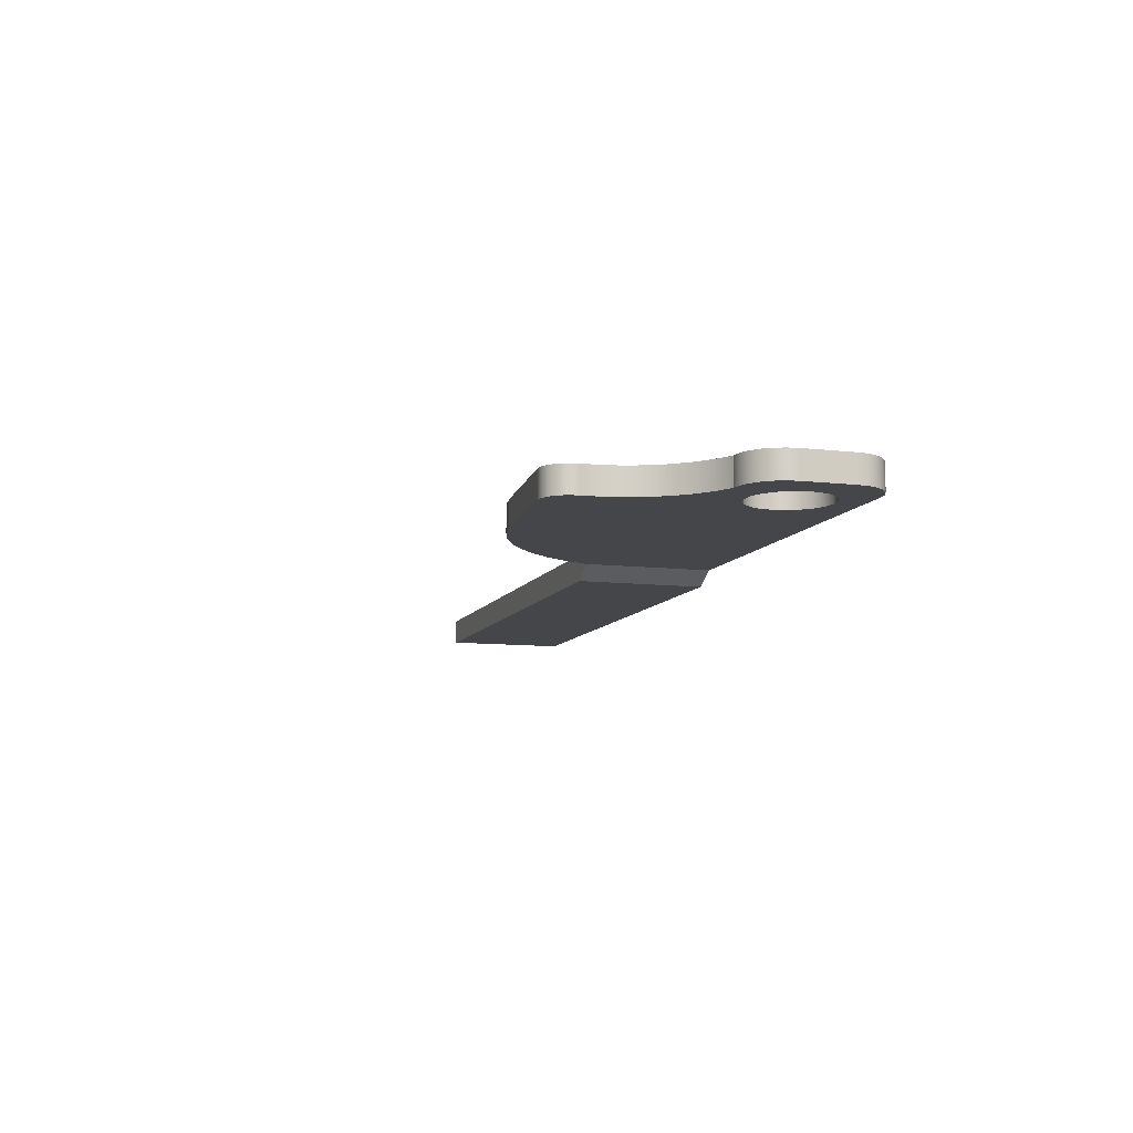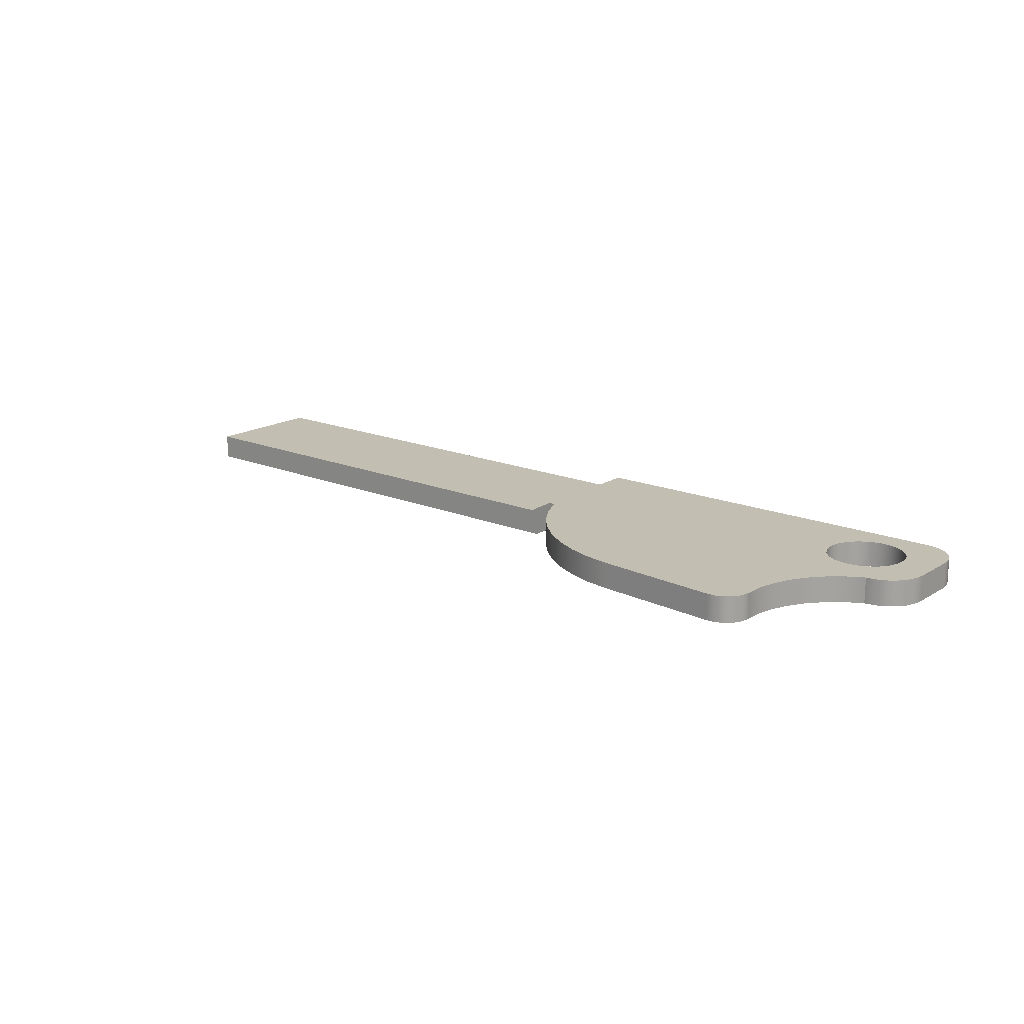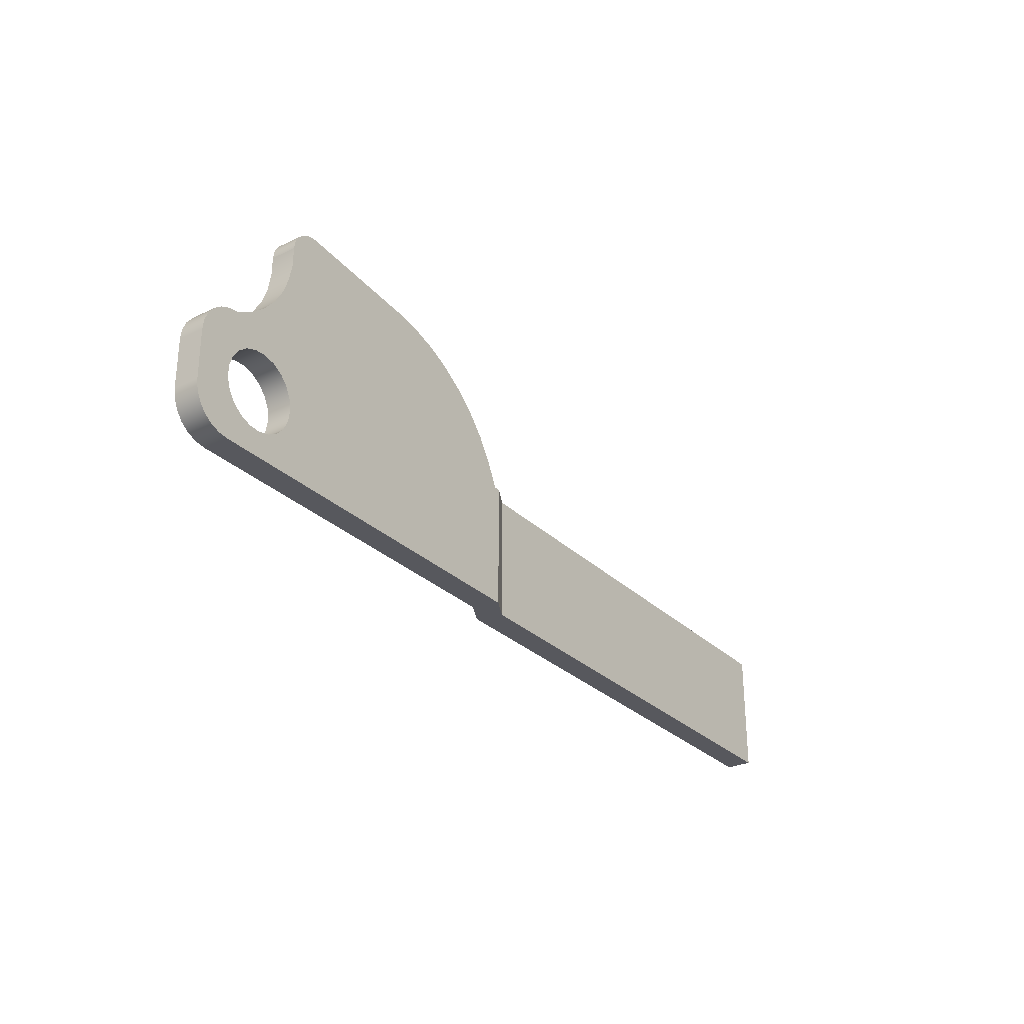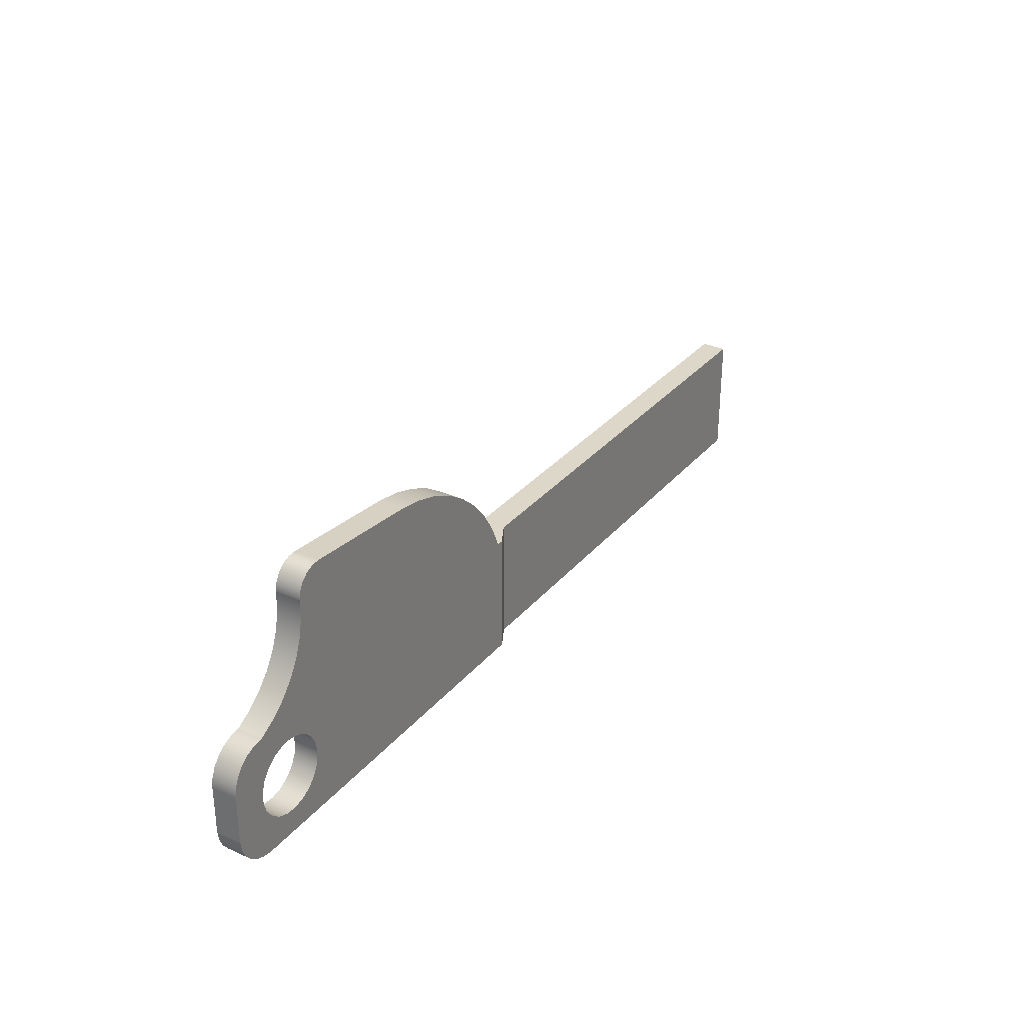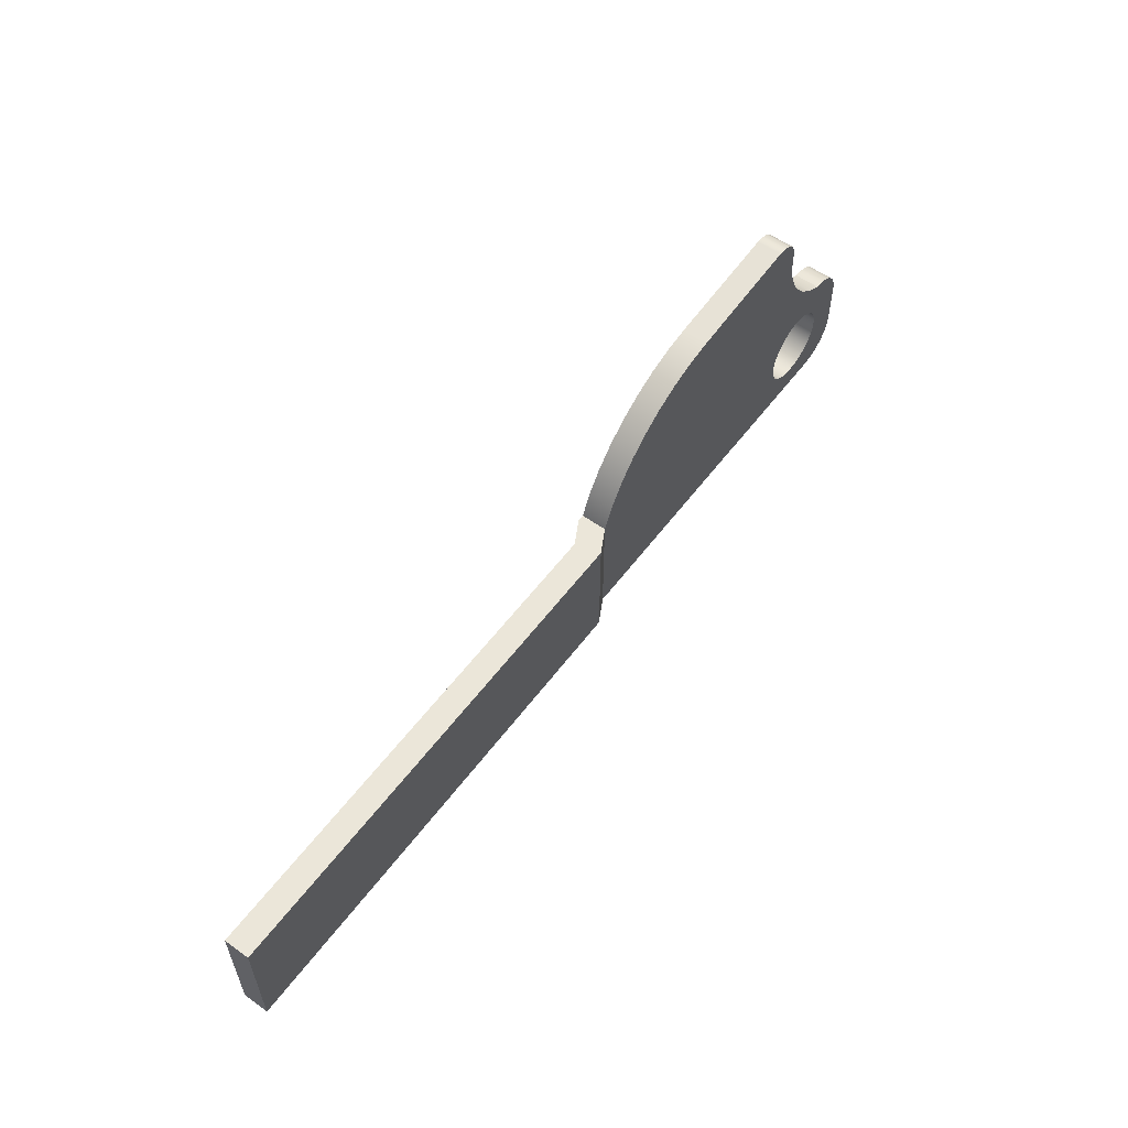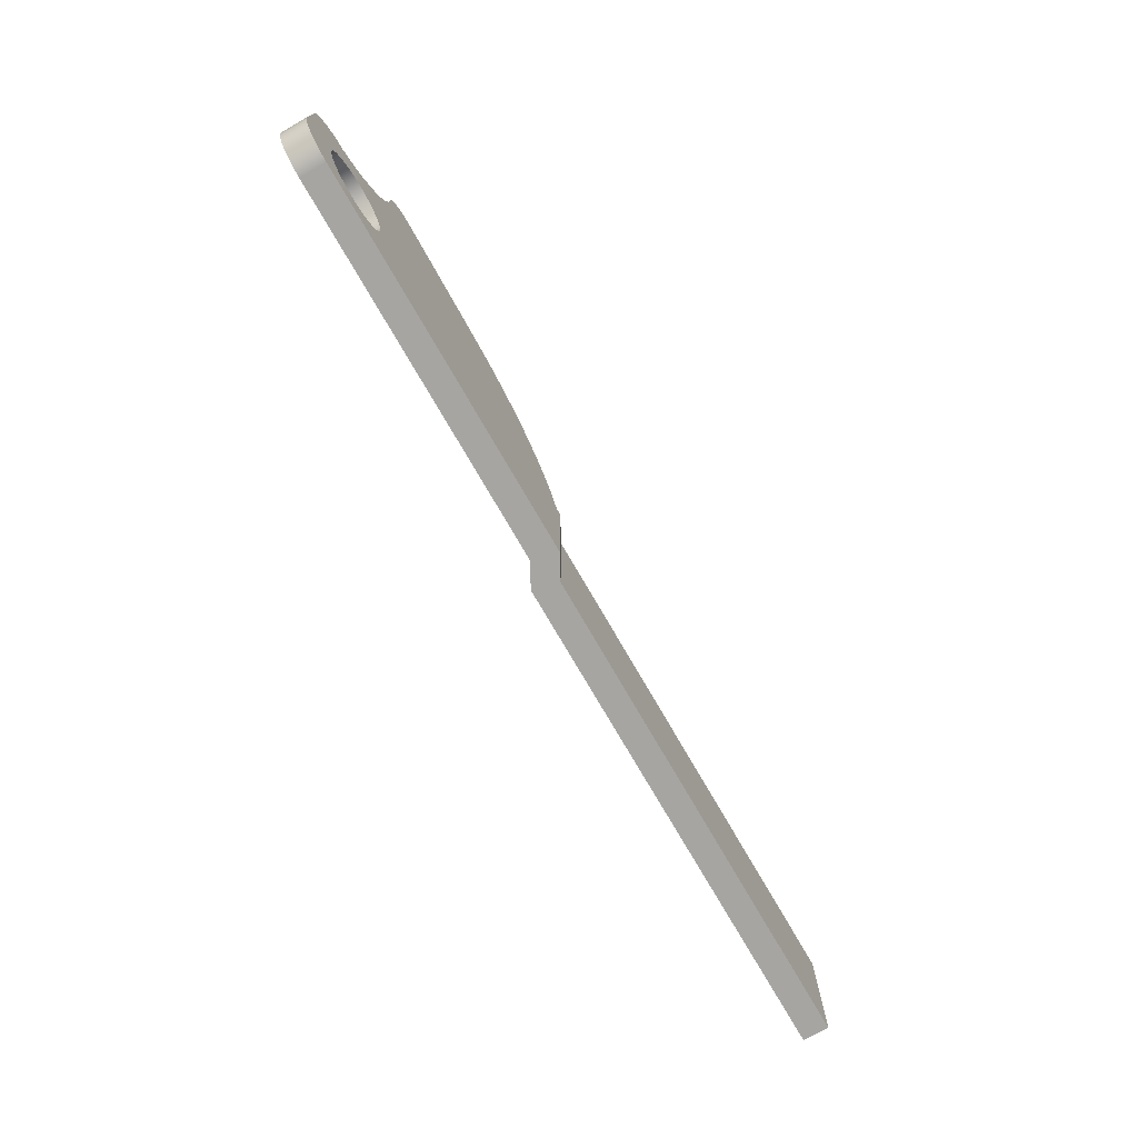
<metadata>
{"format":"obj","ext":"obj","renderer":"f3d","projection":"perspective","resolution":1024,"background":"white","views":[{"elev":-9.5,"azim":72.8,"up":"+Y"},{"elev":17.3,"azim":39.4,"up":"+Y"},{"elev":-28.9,"azim":125.7,"up":"+Z"},{"elev":30.9,"azim":122.5,"up":"+Z"},{"elev":57.2,"azim":-53.5,"up":"+Z"},{"elev":-73.8,"azim":119.9,"up":"+Z"}]}
</metadata>
<code>
v 6.28 0.75 1.22
v 6.313 0.75 1.441
v 6.41 0.75 1.642
v 6.562 0.75 1.806
v 6.756 0.75 1.918
v 6.974 0.75 1.968
v 7.197 0.75 1.951
v 7.405 0.75 1.87
v 7.58 0.75 1.73
v 7.706 0.75 1.545
v 7.772 0.75 1.332
v 7.772 0.75 1.108
v 7.706 0.75 0.8946
v 7.58 0.75 0.7099
v 7.405 0.75 0.5705
v 7.197 0.75 0.4888
v 6.974 0.75 0.4721
v 6.756 0.75 0.5218
v 6.562 0.75 0.6336
v 6.41 0.75 0.7975
v 6.313 0.75 0.9989
v 6.28 0.25 1.22
v 6.313 0.25 0.9989
v 6.41 0.25 0.7975
v 6.562 0.25 0.6336
v 6.756 0.25 0.5218
v 6.974 0.25 0.4721
v 7.197 0.25 0.4888
v 7.405 0.25 0.5705
v 7.58 0.25 0.7099
v 7.706 0.25 0.8946
v 7.772 0.25 1.108
v 7.772 0.25 1.332
v 7.706 0.25 1.545
v 7.58 0.25 1.73
v 7.405 0.25 1.87
v 7.197 0.25 1.951
v 6.974 0.25 1.968
v 6.756 0.25 1.918
v 6.562 0.25 1.806
v 6.41 0.25 1.642
v 6.313 0.25 1.441
v 6.28 0.25 1.22
v 6.28 0.75 1.22
v 0 0 2.44
v 0.4627 0.25 2.44
v 0.4627 0.75 2.44
v 0.3363 0.75 2.44
v -0.1264 0.5 2.44
v -9.68 0.5 2.44
v -9.68 0 2.44
v 8.43 0.25 0.75
v 8.404 0.25 0.5559
v 8.33 0.25 0.375
v 8.21 0.25 0.2197
v 8.055 0.25 0.1005
v 7.874 0.25 0.02556
v 7.68 0.25 0
v 7.68 0.75 0
v 7.874 0.75 0.02556
v 8.055 0.75 0.1005
v 8.21 0.75 0.2197
v 8.33 0.75 0.375
v 8.404 0.75 0.5559
v 8.43 0.75 0.75
v 7.68 0.25 2.44
v 7.874 0.25 2.414
v 8.055 0.25 2.34
v 8.21 0.25 2.22
v 8.33 0.25 2.065
v 8.404 0.25 1.884
v 8.43 0.25 1.69
v 8.43 0.75 1.69
v 8.404 0.75 1.884
v 8.33 0.75 2.065
v 8.21 0.75 2.22
v 8.055 0.75 2.34
v 7.874 0.75 2.414
v 7.68 0.75 2.44
v 6.465 0.25 4.504
v 6.469 0.25 4.14
v 6.536 0.25 3.783
v 6.664 0.25 3.443
v 6.848 0.25 3.129
v 7.084 0.25 2.852
v 7.364 0.25 2.62
v 7.68 0.25 2.44
v 7.68 0.75 2.44
v 7.364 0.75 2.62
v 7.084 0.75 2.852
v 6.848 0.75 3.129
v 6.664 0.75 3.443
v 6.536 0.75 3.783
v 6.469 0.75 4.14
v 6.465 0.75 4.504
v 5.92 0.25 5.002
v 6.085 0.25 4.989
v 6.237 0.25 4.924
v 6.359 0.25 4.812
v 6.438 0.25 4.667
v 6.465 0.25 4.504
v 6.465 0.75 4.504
v 6.438 0.75 4.667
v 6.359 0.75 4.812
v 6.237 0.75 4.924
v 6.085 0.75 4.989
v 5.92 0.75 5.002
v 3.549 0.25 4.792
v 5.92 0.25 5.002
v 5.92 0.75 5.002
v 3.549 0.75 4.792
v 0.4627 0.25 2.44
v 0.6747 0.25 2.905
v 0.9497 0.25 3.336
v 1.282 0.25 3.724
v 1.666 0.25 4.062
v 2.094 0.25 4.342
v 2.556 0.25 4.56
v 3.045 0.25 4.711
v 3.549 0.25 4.792
v 3.549 0.75 4.792
v 3.045 0.75 4.711
v 2.556 0.75 4.56
v 2.094 0.75 4.342
v 1.666 0.75 4.062
v 1.282 0.75 3.724
v 0.9497 0.75 3.336
v 0.6747 0.75 2.905
v 0.4627 0.75 2.44
v -9.68 0.5 2.44
v -0.1264 0.5 2.44
v -0.1264 0.5 0
v -9.68 0.5 0
v -0.1264 0.5 2.44
v 0.3363 0.75 2.44
v 0.3363 0.75 0
v -0.1264 0.5 0
v 0.3363 0.75 2.44
v 0.4627 0.75 2.44
v 0.6747 0.75 2.905
v 0.9497 0.75 3.336
v 1.282 0.75 3.724
v 1.666 0.75 4.062
v 2.094 0.75 4.342
v 2.556 0.75 4.56
v 3.045 0.75 4.711
v 3.549 0.75 4.792
v 5.92 0.75 5.002
v 6.085 0.75 4.989
v 6.237 0.75 4.924
v 6.359 0.75 4.812
v 6.438 0.75 4.667
v 6.465 0.75 4.504
v 6.469 0.75 4.14
v 6.536 0.75 3.783
v 6.664 0.75 3.443
v 6.848 0.75 3.129
v 7.084 0.75 2.852
v 7.364 0.75 2.62
v 7.68 0.75 2.44
v 7.874 0.75 2.414
v 8.055 0.75 2.34
v 8.21 0.75 2.22
v 8.33 0.75 2.065
v 8.404 0.75 1.884
v 8.43 0.75 1.69
v 8.43 0.75 0.75
v 8.404 0.75 0.5559
v 8.33 0.75 0.375
v 8.21 0.75 0.2197
v 8.055 0.75 0.1005
v 7.874 0.75 0.02556
v 7.68 0.75 0
v 0.3363 0.75 0
v 6.28 0.75 1.22
v 6.313 0.75 0.9989
v 6.41 0.75 0.7975
v 6.562 0.75 0.6336
v 6.756 0.75 0.5218
v 6.974 0.75 0.4721
v 7.197 0.75 0.4888
v 7.405 0.75 0.5705
v 7.58 0.75 0.7099
v 7.706 0.75 0.8946
v 7.772 0.75 1.108
v 7.772 0.75 1.332
v 7.706 0.75 1.545
v 7.58 0.75 1.73
v 7.405 0.75 1.87
v 7.197 0.75 1.951
v 6.974 0.75 1.968
v 6.756 0.75 1.918
v 6.562 0.75 1.806
v 6.41 0.75 1.642
v 6.313 0.75 1.441
v 8.43 0.75 1.69
v 8.43 0.25 1.69
v 8.43 0.25 0.75
v 8.43 0.75 0.75
v 3.549 0.25 4.792
v 3.045 0.25 4.711
v 2.556 0.25 4.56
v 2.094 0.25 4.342
v 1.666 0.25 4.062
v 1.282 0.25 3.724
v 0.9497 0.25 3.336
v 0.6747 0.25 2.905
v 0.4627 0.25 2.44
v 0.4627 0.25 0
v 7.68 0.25 0
v 7.874 0.25 0.02556
v 8.055 0.25 0.1005
v 8.21 0.25 0.2197
v 8.33 0.25 0.375
v 8.404 0.25 0.5559
v 8.43 0.25 0.75
v 8.43 0.25 1.69
v 8.404 0.25 1.884
v 8.33 0.25 2.065
v 8.21 0.25 2.22
v 8.055 0.25 2.34
v 7.874 0.25 2.414
v 7.68 0.25 2.44
v 7.364 0.25 2.62
v 7.084 0.25 2.852
v 6.848 0.25 3.129
v 6.664 0.25 3.443
v 6.536 0.25 3.783
v 6.469 0.25 4.14
v 6.465 0.25 4.504
v 6.438 0.25 4.667
v 6.359 0.25 4.812
v 6.237 0.25 4.924
v 6.085 0.25 4.989
v 5.92 0.25 5.002
v 6.28 0.25 1.22
v 6.313 0.25 1.441
v 6.41 0.25 1.642
v 6.562 0.25 1.806
v 6.756 0.25 1.918
v 6.974 0.25 1.968
v 7.197 0.25 1.951
v 7.405 0.25 1.87
v 7.58 0.25 1.73
v 7.706 0.25 1.545
v 7.772 0.25 1.332
v 7.772 0.25 1.108
v 7.706 0.25 0.8946
v 7.58 0.25 0.7099
v 7.405 0.25 0.5705
v 7.197 0.25 0.4888
v 6.974 0.25 0.4721
v 6.756 0.25 0.5218
v 6.562 0.25 0.6336
v 6.41 0.25 0.7975
v 6.313 0.25 0.9989
v 0.4627 0.25 2.44
v 0 0 2.44
v 0 0 0
v 0.4627 0.25 0
v 0 0 2.44
v -9.68 0 2.44
v -9.68 0 0
v 0 0 0
v -9.68 0 2.44
v -9.68 0.5 2.44
v -9.68 0.5 0
v -9.68 0 0
v 7.68 0.75 0
v 7.68 0.25 0
v 0.4627 0.25 0
v 0 0 0
v -9.68 0 0
v -9.68 0.5 0
v -0.1264 0.5 0
v 0.3363 0.75 0
g 22d16b64-e29d-11ea-81ad-54bf646e7e1f
f 2 42 1
f 1 42 43
f 44 22 21
f 21 22 23
f 21 23 24
f 2 3 42
f 42 3 41
f 41 3 4
f 41 4 40
f 40 4 5
f 40 5 39
f 39 5 6
f 39 6 38
f 38 6 7
f 38 7 37
f 37 7 8
f 37 8 36
f 36 8 9
f 36 9 35
f 35 9 10
f 35 10 34
f 34 10 11
f 34 11 33
f 33 11 12
f 33 12 32
f 32 12 13
f 32 13 31
f 31 13 14
f 31 14 30
f 30 14 15
f 30 15 29
f 29 15 16
f 29 16 28
f 28 16 17
f 28 17 27
f 27 17 18
f 27 18 26
f 26 18 19
f 26 19 25
f 25 19 20
f 25 20 24
f 24 20 21
g 22d45192-e29d-11ea-83c7-54bf646e7e1f
f 45 46 51
f 51 46 50
f 50 46 49
f 49 46 47
f 49 47 48
g 22d7378c-e29d-11ea-b62a-54bf646e7e1f
f 65 52 64
f 64 52 53
f 64 53 54
f 64 54 63
f 63 54 55
f 63 55 62
f 62 55 56
f 62 56 61
f 61 56 57
f 61 57 60
f 60 57 59
f 59 57 58
g 22da44c8-e29d-11ea-9db9-54bf646e7e1f
f 79 66 78
f 78 66 67
f 78 67 68
f 78 68 77
f 77 68 69
f 77 69 76
f 76 69 70
f 76 70 75
f 75 70 71
f 75 71 74
f 74 71 73
f 73 71 72
g 22dd03f0-e29d-11ea-962a-54bf646e7e1f
f 95 80 94
f 94 80 81
f 94 81 93
f 93 81 82
f 93 82 92
f 92 82 83
f 92 83 91
f 91 83 84
f 91 84 90
f 90 84 85
f 90 85 89
f 89 85 86
f 89 86 88
f 88 86 87
g 22dfea22-e29d-11ea-be0a-54bf646e7e1f
f 107 96 106
f 106 96 97
f 106 97 105
f 105 97 98
f 105 98 104
f 104 98 99
f 104 99 103
f 103 99 100
f 103 100 102
f 102 100 101
g 22eb832e-e29d-11ea-9858-54bf646e7e1f
f 108 109 111
f 111 109 110
g 22f10138-e29d-11ea-b0f5-54bf646e7e1f
f 129 112 128
f 128 112 113
f 128 113 127
f 127 113 114
f 127 114 126
f 126 114 115
f 126 115 125
f 125 115 116
f 125 116 124
f 124 116 117
f 124 117 123
f 123 117 118
f 123 118 122
f 122 118 119
f 122 119 121
f 121 119 120
g 21f95afa-e29d-11ea-ad3e-54bf646e7e1f
f 130 131 133
f 133 131 132
g 21fc1a30-e29d-11ea-9845-54bf646e7e1f
f 134 135 137
f 137 135 136
g 21feb218-e29d-11ea-8d8b-54bf646e7e1f
f 138 139 174
f 174 139 175
f 174 175 176
f 140 194 139
f 139 194 195
f 139 195 175
f 140 141 194
f 194 141 142
f 194 142 193
f 193 142 156
f 193 156 157
f 142 143 156
f 156 143 144
f 156 144 145
f 145 146 156
f 156 146 147
f 156 147 155
f 155 147 154
f 154 147 153
f 153 147 148
f 153 148 152
f 152 148 151
f 151 148 150
f 150 148 149
f 193 157 192
f 192 157 158
f 192 158 191
f 191 158 159
f 191 159 190
f 190 159 160
f 190 160 189
f 189 160 161
f 189 161 162
f 162 163 189
f 189 163 164
f 189 164 188
f 188 164 165
f 188 165 166
f 167 185 166
f 166 185 186
f 166 186 187
f 168 183 167
f 167 183 184
f 167 184 185
f 168 169 183
f 183 169 182
f 182 169 170
f 182 170 171
f 171 172 182
f 182 172 173
f 182 173 181
f 181 173 180
f 180 173 179
f 179 173 174
f 179 174 178
f 178 174 177
f 177 174 176
f 187 188 166
g 2201235a-e29d-11ea-9fdb-54bf646e7e1f
f 196 197 199
f 199 197 198
g 2203941e-e29d-11ea-bb0d-54bf646e7e1f
f 201 227 200
f 200 227 228
f 200 228 229
f 201 202 227
f 227 202 203
f 227 203 204
f 204 205 227
f 227 205 239
f 227 239 226
f 226 239 240
f 226 240 225
f 225 240 241
f 225 241 224
f 224 241 242
f 224 242 223
f 223 242 243
f 223 243 222
f 222 243 221
f 221 243 220
f 220 243 219
f 219 243 244
f 219 244 218
f 218 244 217
f 217 244 245
f 217 245 246
f 239 205 238
f 238 205 206
f 238 206 207
f 207 208 238
f 238 208 237
f 237 208 236
f 236 208 209
f 236 209 256
f 256 209 255
f 255 209 254
f 254 209 253
f 253 209 210
f 253 210 252
f 252 210 251
f 251 210 250
f 250 210 211
f 250 211 212
f 212 213 250
f 250 213 214
f 250 214 249
f 249 214 215
f 249 215 216
f 217 247 216
f 216 247 248
f 216 248 249
f 200 229 235
f 235 229 230
f 235 230 231
f 231 232 235
f 235 232 233
f 235 233 234
f 246 247 217
g 2206050c-e29d-11ea-b5c8-54bf646e7e1f
f 257 258 260
f 260 258 259
g 22119dc6-e29d-11ea-a1ae-54bf646e7e1f
f 261 262 264
f 264 262 263
g 2214f91c-e29d-11ea-bcaa-54bf646e7e1f
f 265 266 268
f 268 266 267
g 221a9e54-e29d-11ea-955e-54bf646e7e1f
f 276 269 275
f 275 269 270
f 275 270 271
f 272 273 271
f 271 273 274
f 271 274 275

</code>
